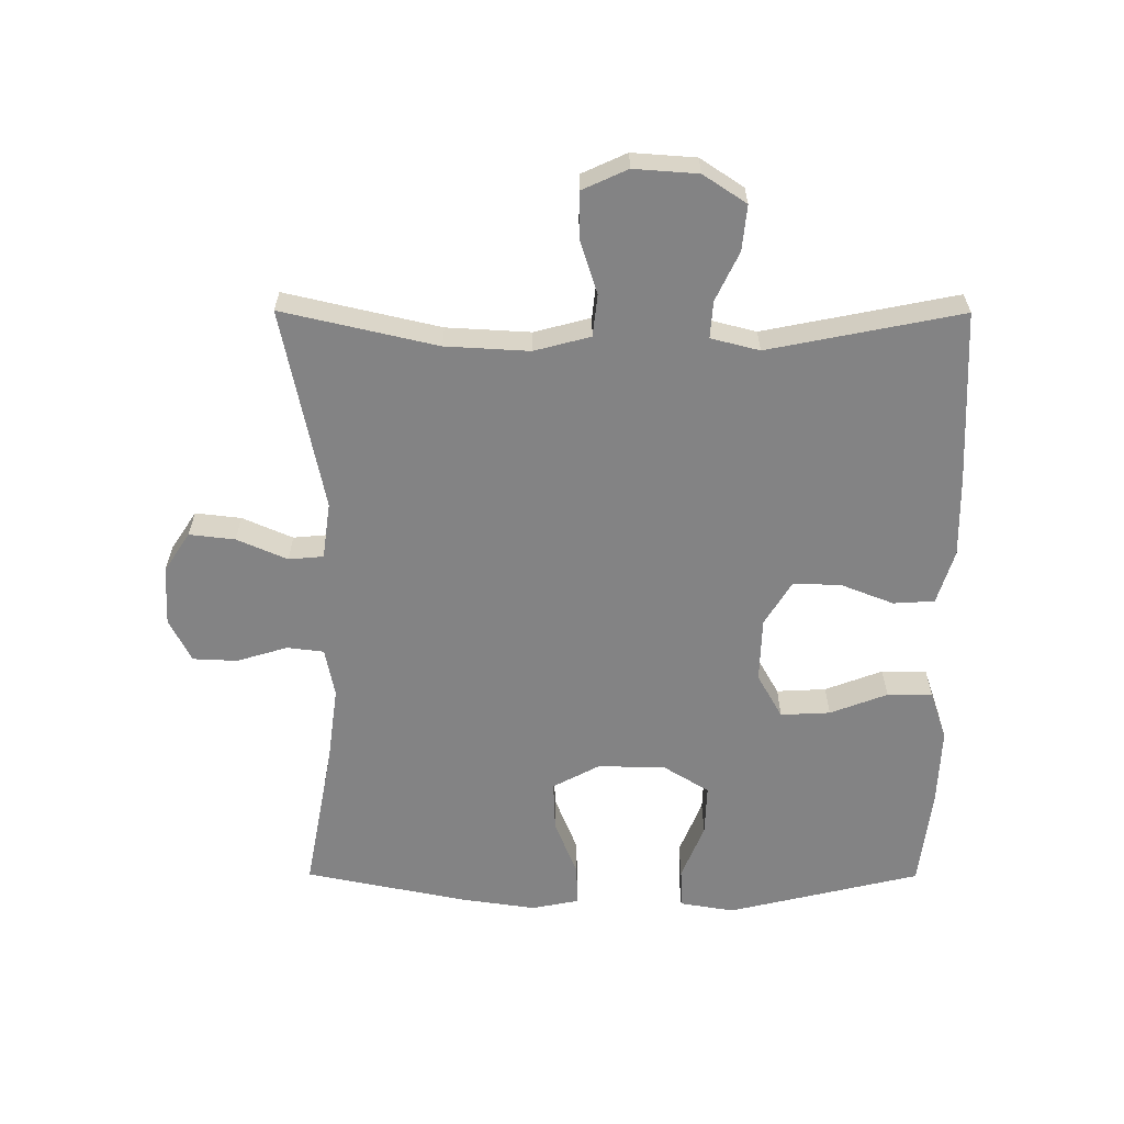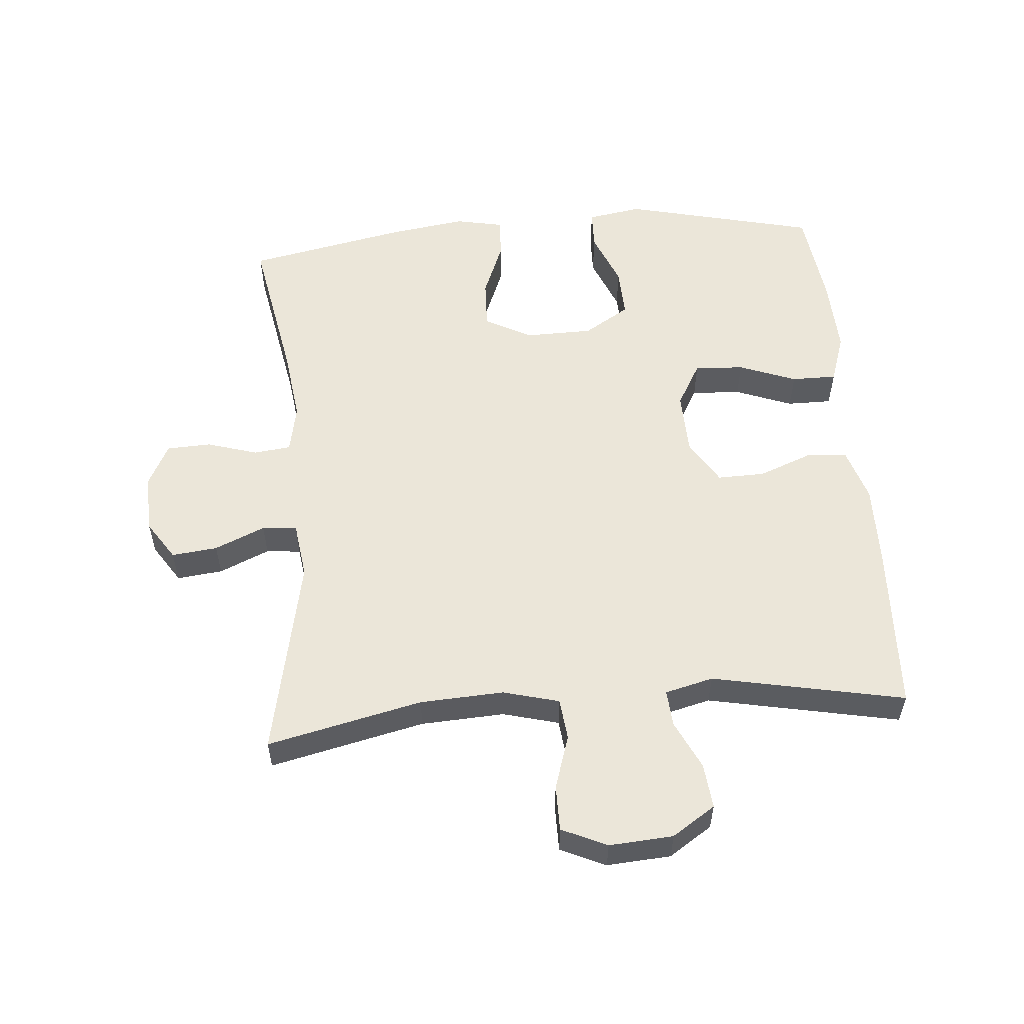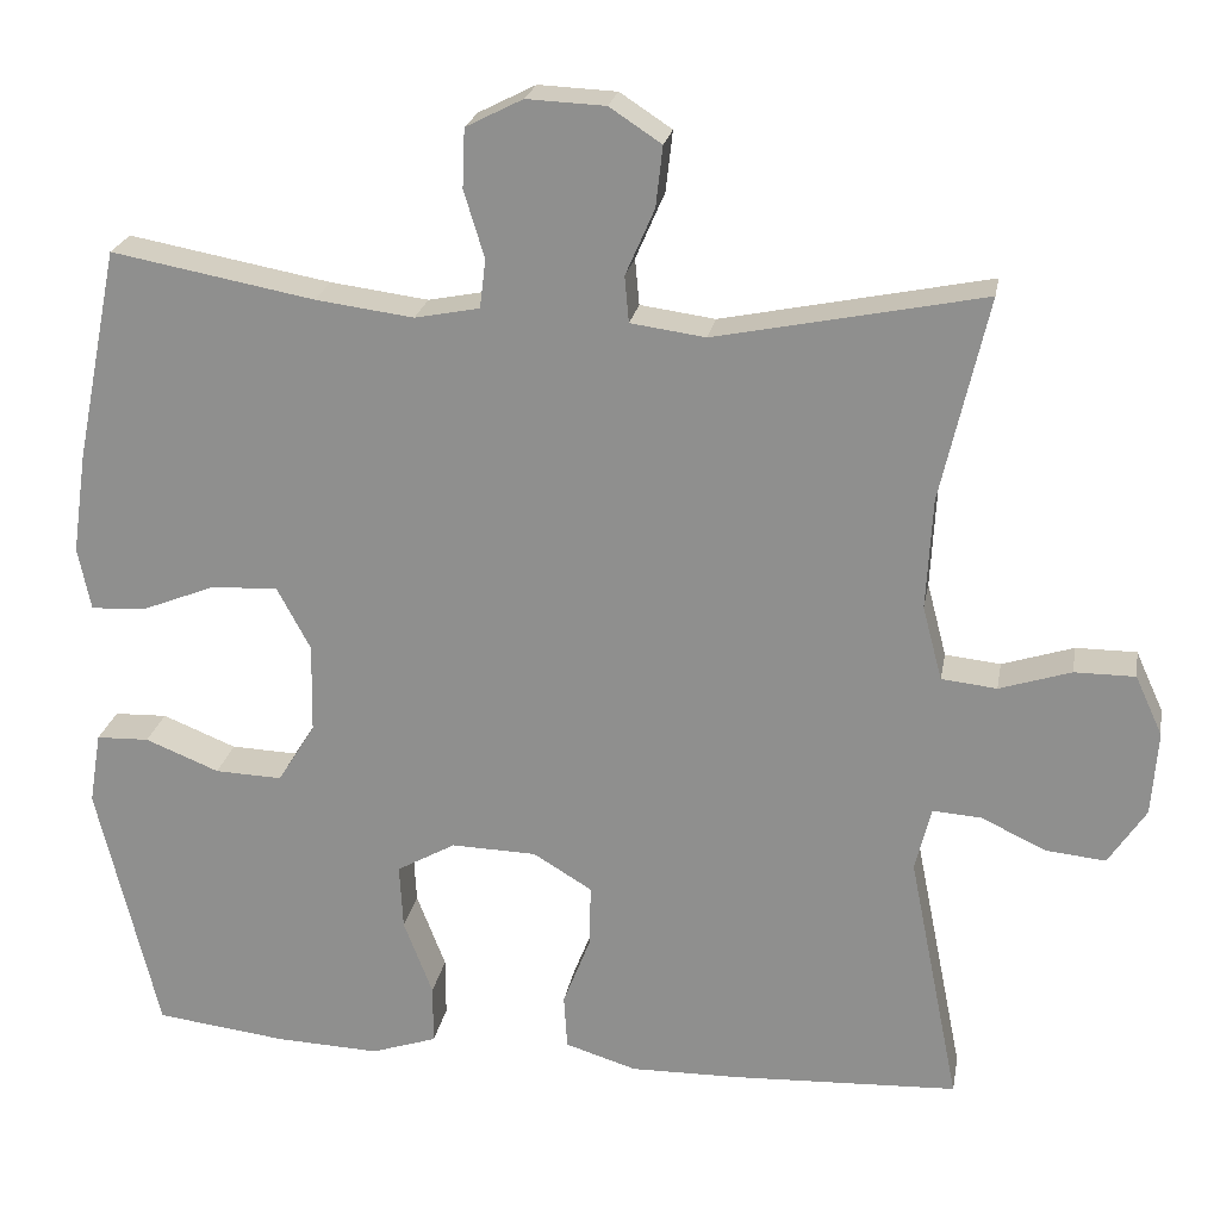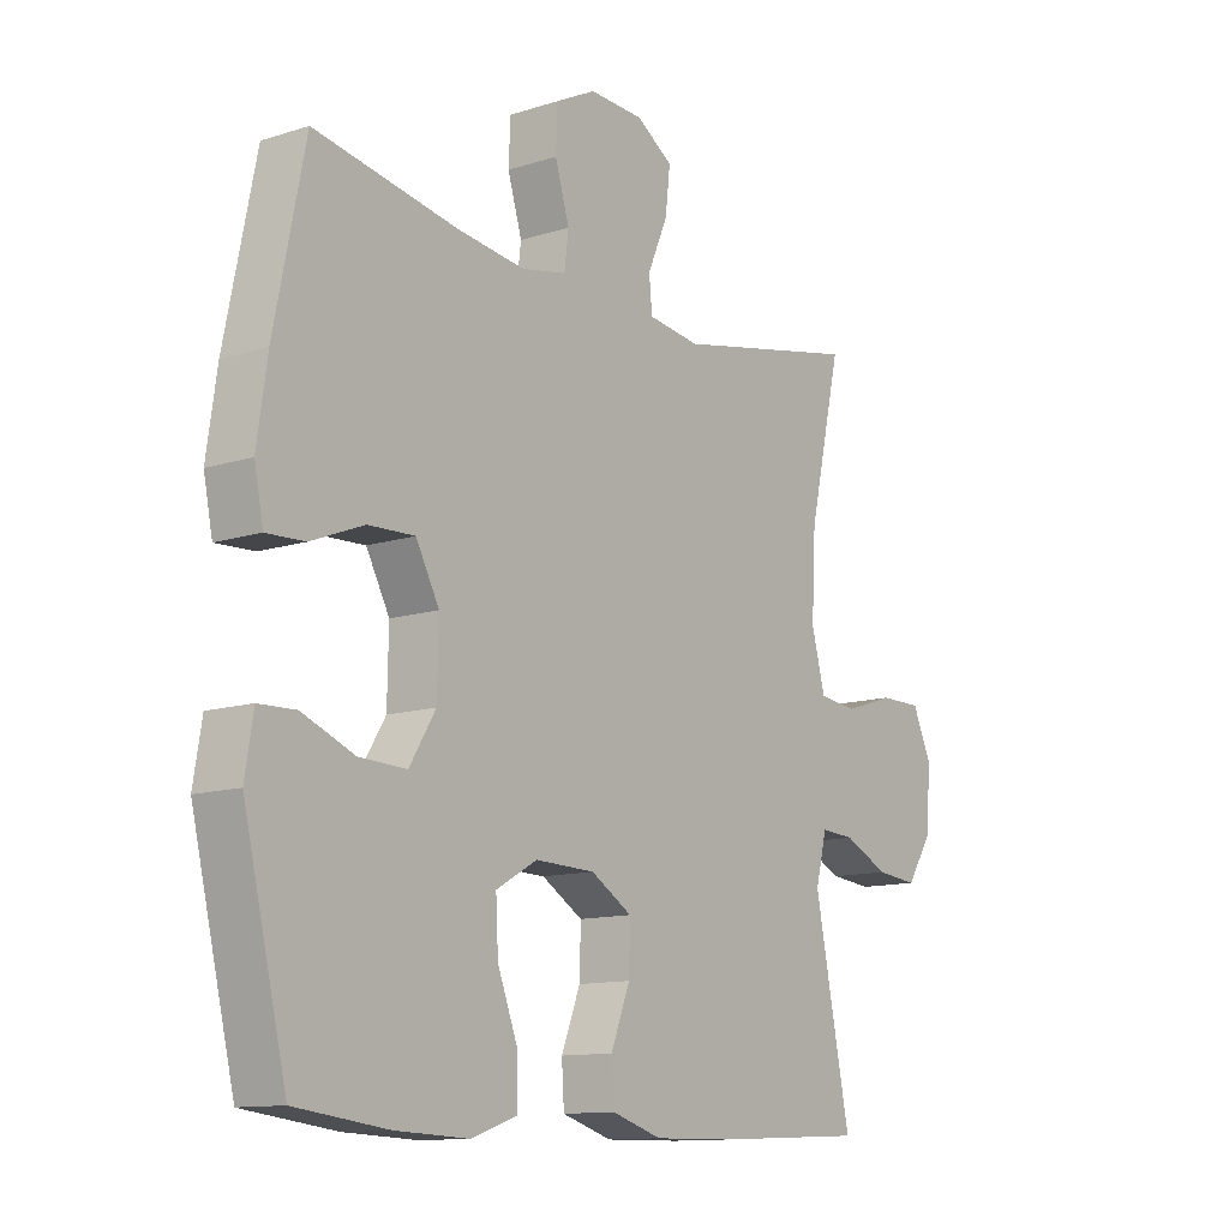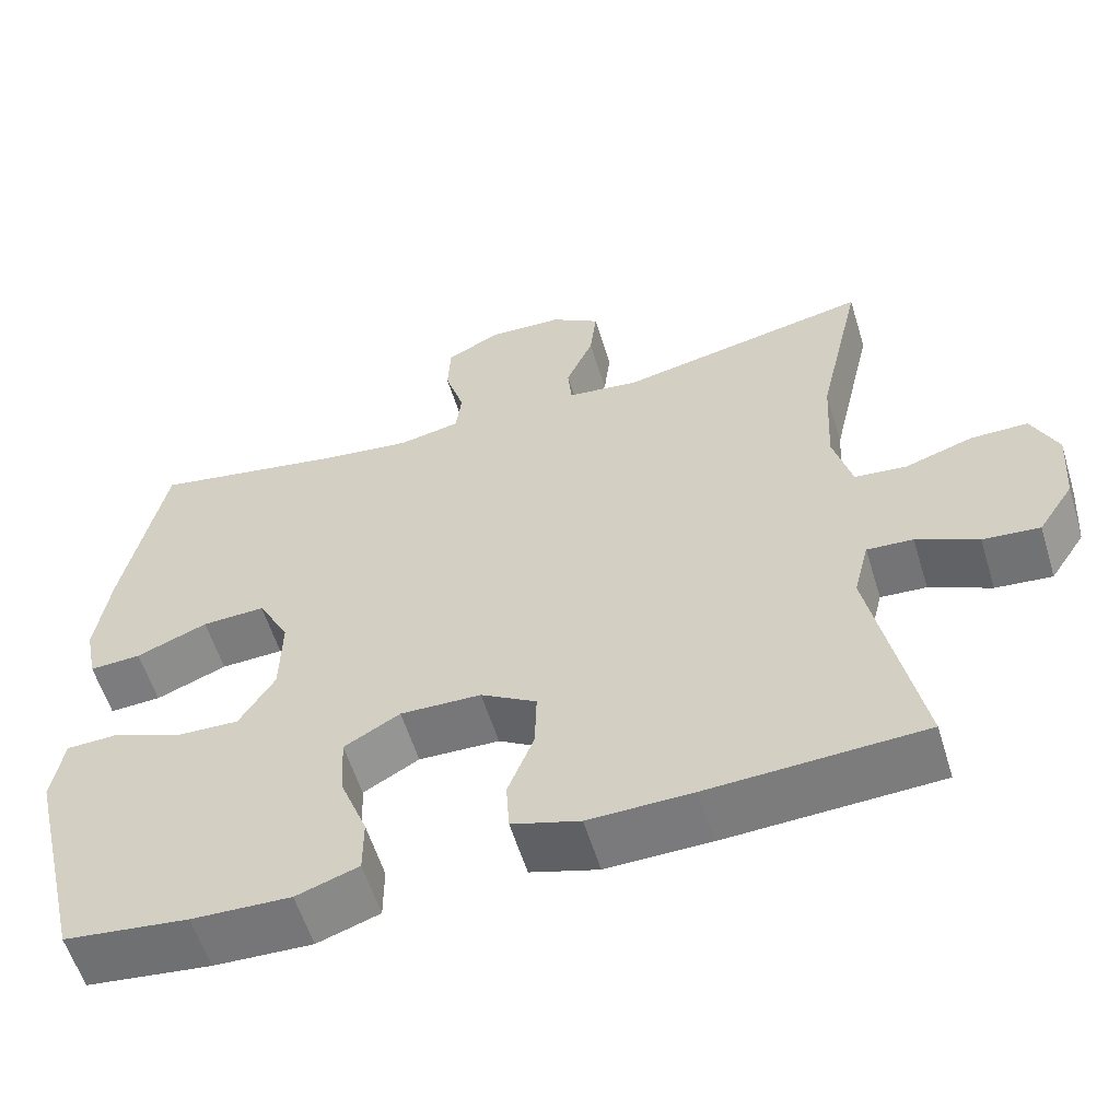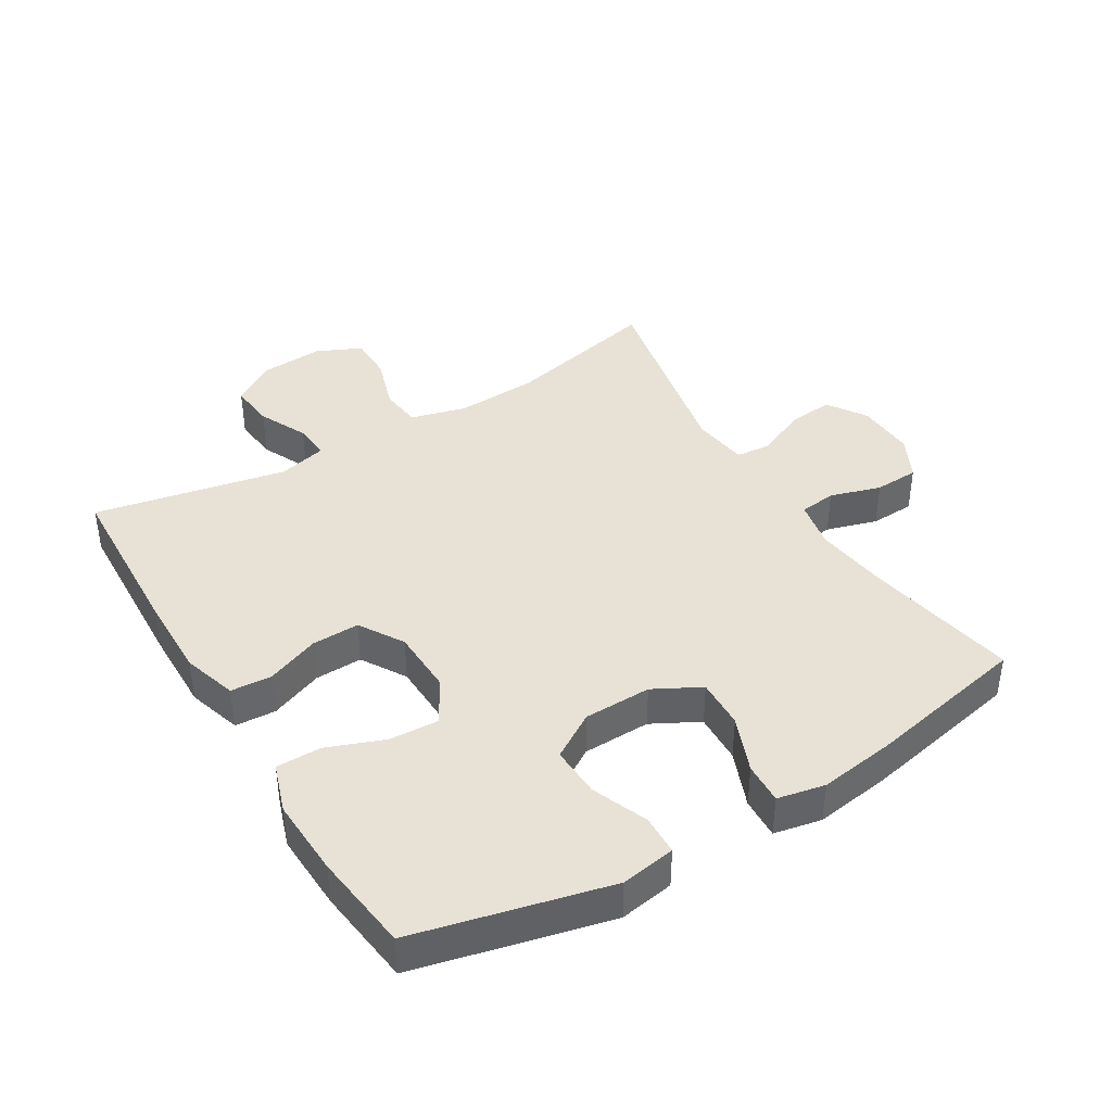
<metadata>
{"format":"obj","ext":"obj","renderer":"f3d","projection":"perspective","resolution":1024,"background":"white","views":[{"elev":-61.2,"azim":89.8,"up":"+Y"},{"elev":55.2,"azim":85.3,"up":"+Y"},{"elev":22.9,"azim":10.0,"up":"+Z"},{"elev":-12.1,"azim":-53.0,"up":"+Z"},{"elev":-57.9,"azim":17.0,"up":"+Z"},{"elev":40.5,"azim":-121.2,"up":"+Y"}]}
</metadata>
<code>
v -0.5 0.07 0.5
v -0.262 0.07 0.456
v -0.147 0.07 0.441
v -0.071 0.07 0.456
v -0.064 0.07 0.513
v -0.088 0.07 0.592
v -0.085 0.07 0.661
v -0.018 0.07 0.695
v 0.074 0.07 0.691
v 0.135 0.07 0.651
v 0.127 0.07 0.58
v 0.093 0.07 0.502
v 0.098 0.07 0.448
v 0.186 0.07 0.436
v 0.5 0.07 0.5
v 0.445 0.07 0.26
v 0.438 0.07 0.13
v 0.461 0.07 0.043
v 0.526 0.07 0.036
v 0.61 0.07 0.063
v 0.681 0.07 0.063
v 0.713 0.07 -0.007
v 0.706 0.07 -0.106
v 0.662 0.07 -0.173
v 0.592 0.07 -0.166
v 0.516 0.07 -0.13
v 0.459 0.07 -0.126
v 0.44 0.07 -0.201
v 0.5 0.07 -0.5
v 0.235 0.07 -0.512
v 0.107 0.07 -0.514
v 0.023 0.07 -0.488
v 0.019 0.07 -0.424
v 0.051 0.07 -0.342
v 0.053 0.07 -0.268
v -0.016 0.07 -0.226
v -0.116 0.07 -0.223
v -0.185 0.07 -0.262
v -0.181 0.07 -0.339
v -0.147 0.07 -0.428
v -0.147 0.07 -0.498
v -0.224 0.07 -0.524
v -0.346 0.07 -0.519
v -0.5 0.07 -0.5
v -0.572 0.07 -0.2
v -0.558 0.07 -0.115
v -0.496 0.07 -0.113
v -0.409 0.07 -0.148
v -0.33 0.07 -0.151
v -0.286 0.07 -0.08
v -0.284 0.07 0.025
v -0.323 0.07 0.098
v -0.401 0.07 0.095
v -0.489 0.07 0.06
v -0.553 0.07 0.057
v -0.568 0.07 0.131
v -0.551 0.07 0.249
v -0.5 0 0.5
v -0.262 0 0.456
v -0.147 0 0.441
v -0.071 0 0.456
v -0.064 0 0.513
v -0.088 0 0.592
v -0.085 0 0.661
v -0.018 0 0.695
v 0.074 0 0.691
v 0.135 0 0.651
v 0.127 0 0.58
v 0.093 0 0.502
v 0.098 0 0.448
v 0.186 0 0.436
v 0.5 0 0.5
v 0.445 0 0.26
v 0.438 0 0.13
v 0.461 0 0.043
v 0.526 0 0.036
v 0.61 0 0.063
v 0.681 0 0.063
v 0.713 0 -0.007
v 0.706 0 -0.106
v 0.662 0 -0.173
v 0.592 0 -0.166
v 0.516 0 -0.13
v 0.459 0 -0.126
v 0.44 0 -0.201
v 0.5 0 -0.5
v 0.235 0 -0.512
v 0.107 0 -0.514
v 0.023 0 -0.488
v 0.019 0 -0.424
v 0.051 0 -0.342
v 0.053 0 -0.268
v -0.016 0 -0.226
v -0.116 0 -0.223
v -0.185 0 -0.262
v -0.181 0 -0.339
v -0.147 0 -0.428
v -0.147 0 -0.498
v -0.224 0 -0.524
v -0.346 0 -0.519
v -0.5 0 -0.5
v -0.572 0 -0.2
v -0.558 0 -0.115
v -0.496 0 -0.113
v -0.409 0 -0.148
v -0.33 0 -0.151
v -0.286 0 -0.08
v -0.284 0 0.025
v -0.323 0 0.098
v -0.401 0 0.095
v -0.489 0 0.06
v -0.553 0 0.057
v -0.568 0 0.131
v -0.551 0 0.249
f 56 57 1 2
f 53 54 55 56
f 52 53 56 2
f 51 52 2 3
f 50 51 3 4
f 45 46 47 48
f 45 48 49
f 44 45 49
f 43 44 49 50
f 39 40 41 42
f 38 39 42 43
f 31 32 33 34
f 31 34 35
f 28 29 30 31
f 27 28 31 35
f 23 24 25 26
f 23 26 27
f 22 23 27
f 19 20 21 22
f 18 19 22 27
f 17 18 27 35
f 14 15 16
f 13 14 16 17
f 9 10 11 12
f 9 12 13
f 8 9 13
f 5 6 7 8
f 4 5 8 13
f 38 43 50 4
f 13 17 35 36
f 13 36 37
f 4 13 37 38
f 59 58 114 113
f 113 112 111 110
f 59 113 110 109
f 60 59 109 108
f 61 60 108 107
f 105 104 103 102
f 106 105 102
f 106 102 101
f 107 106 101 100
f 99 98 97 96
f 100 99 96 95
f 91 90 89 88
f 92 91 88
f 88 87 86 85
f 92 88 85 84
f 83 82 81 80
f 84 83 80
f 84 80 79
f 79 78 77 76
f 84 79 76 75
f 92 84 75 74
f 73 72 71
f 74 73 71 70
f 69 68 67 66
f 70 69 66
f 70 66 65
f 65 64 63 62
f 70 65 62 61
f 61 107 100 95
f 93 92 74 70
f 94 93 70
f 95 94 70 61
f 1 58 59 2
f 2 59 60 3
f 3 60 61 4
f 4 61 62 5
f 5 62 63 6
f 6 63 64 7
f 7 64 65 8
f 8 65 66 9
f 9 66 67 10
f 10 67 68 11
f 11 68 69 12
f 12 69 70 13
f 13 70 71 14
f 14 71 72 15
f 15 72 73 16
f 16 73 74 17
f 17 74 75 18
f 18 75 76 19
f 19 76 77 20
f 20 77 78 21
f 21 78 79 22
f 22 79 80 23
f 23 80 81 24
f 24 81 82 25
f 25 82 83 26
f 26 83 84 27
f 27 84 85 28
f 28 85 86 29
f 29 86 87 30
f 30 87 88 31
f 31 88 89 32
f 32 89 90 33
f 33 90 91 34
f 34 91 92 35
f 35 92 93 36
f 36 93 94 37
f 37 94 95 38
f 38 95 96 39
f 39 96 97 40
f 40 97 98 41
f 41 98 99 42
f 42 99 100 43
f 43 100 101 44
f 44 101 102 45
f 45 102 103 46
f 46 103 104 47
f 47 104 105 48
f 48 105 106 49
f 49 106 107 50
f 50 107 108 51
f 51 108 109 52
f 52 109 110 53
f 53 110 111 54
f 54 111 112 55
f 55 112 113 56
f 56 113 114 57
f 57 114 58 1

</code>
